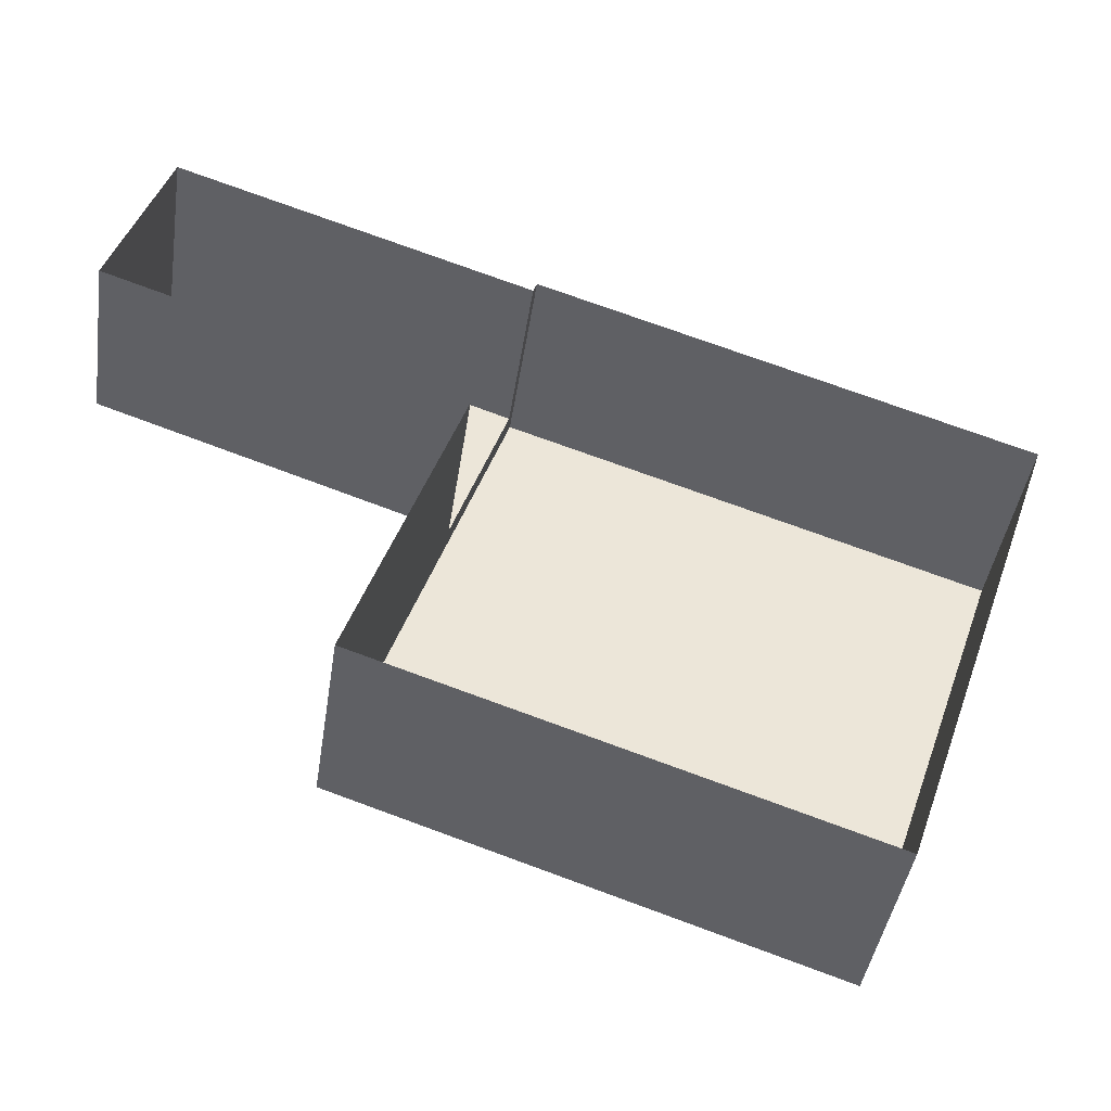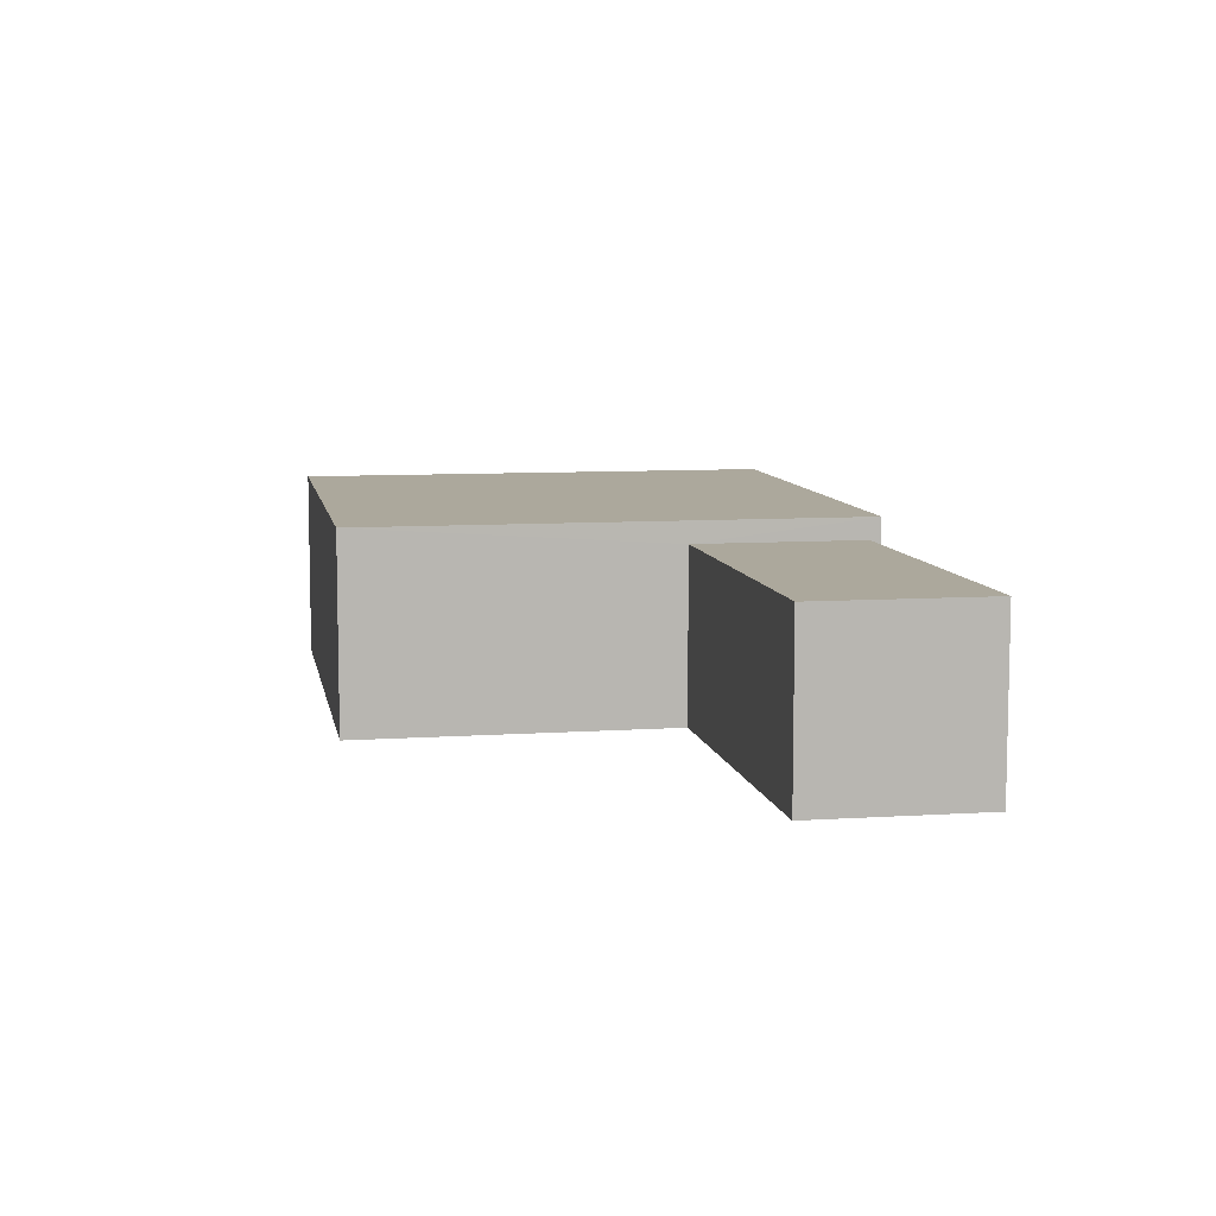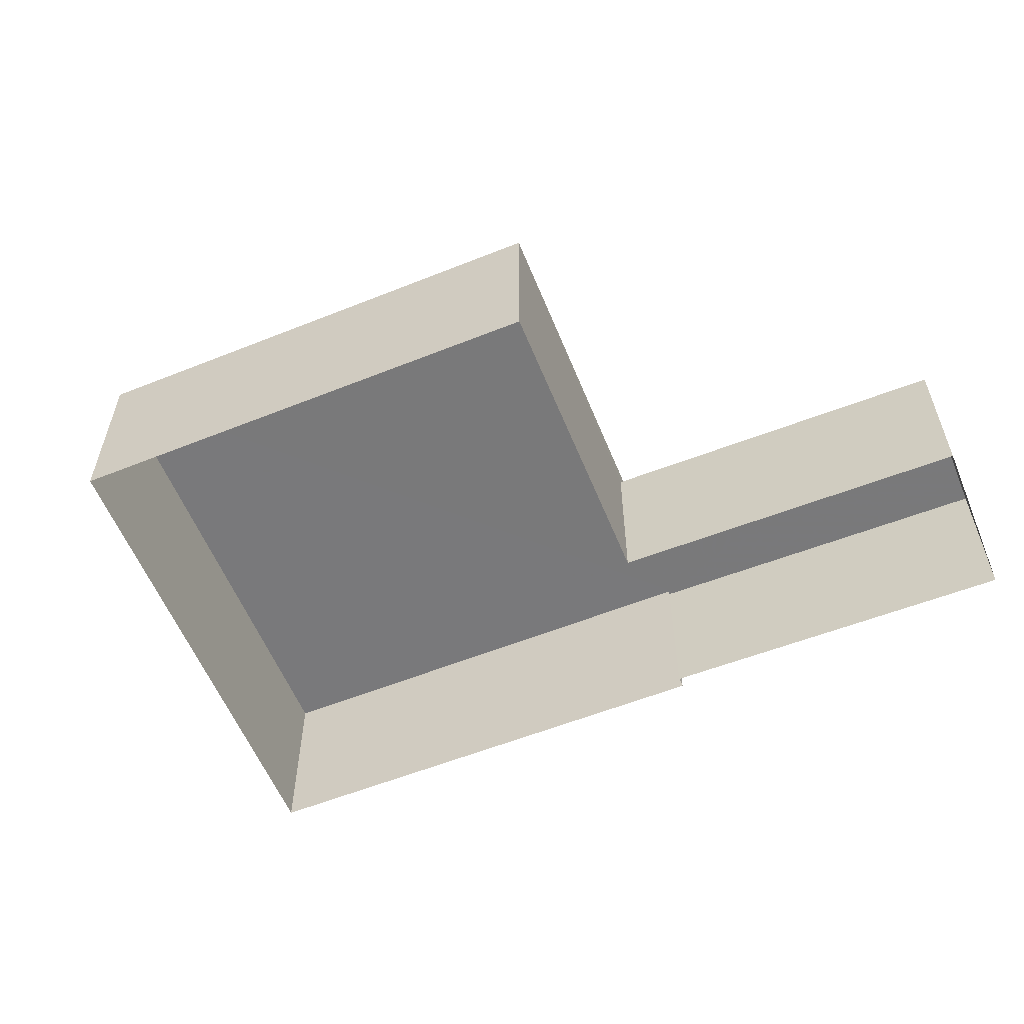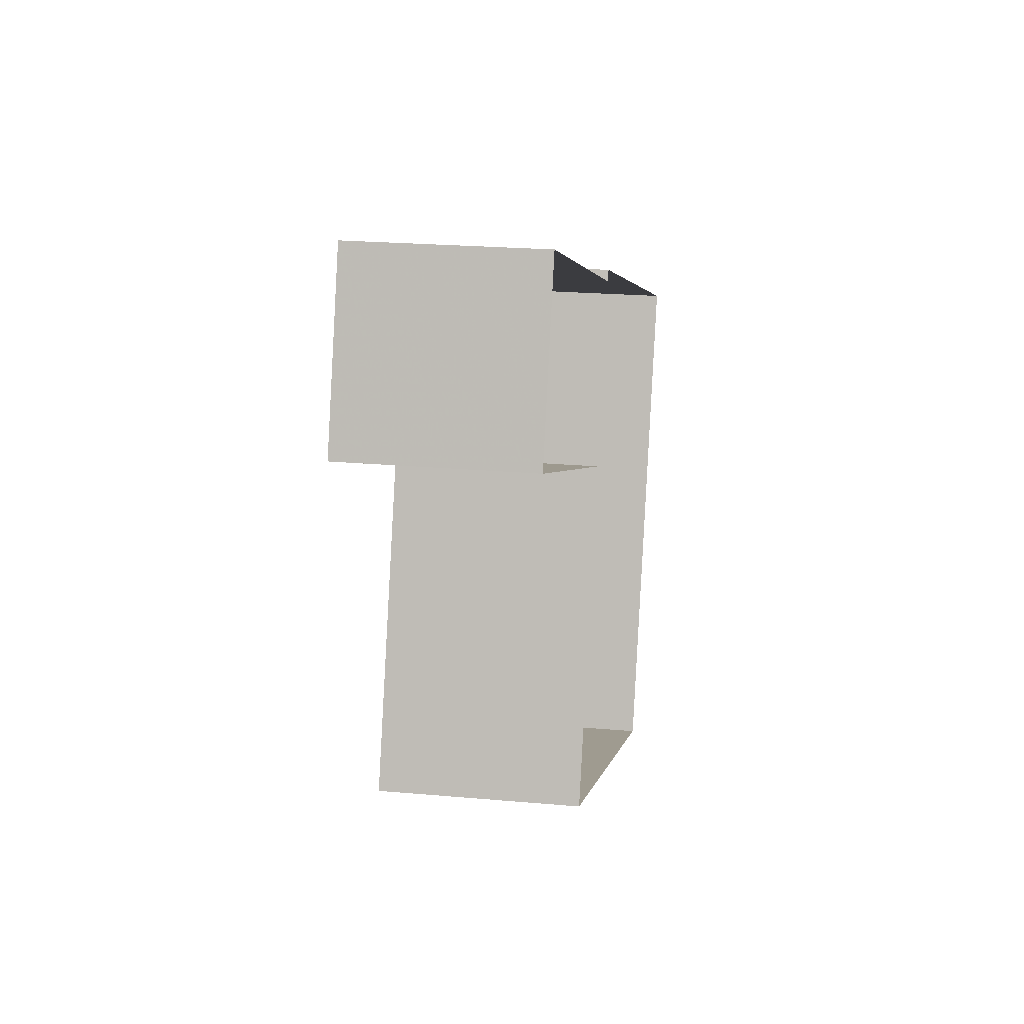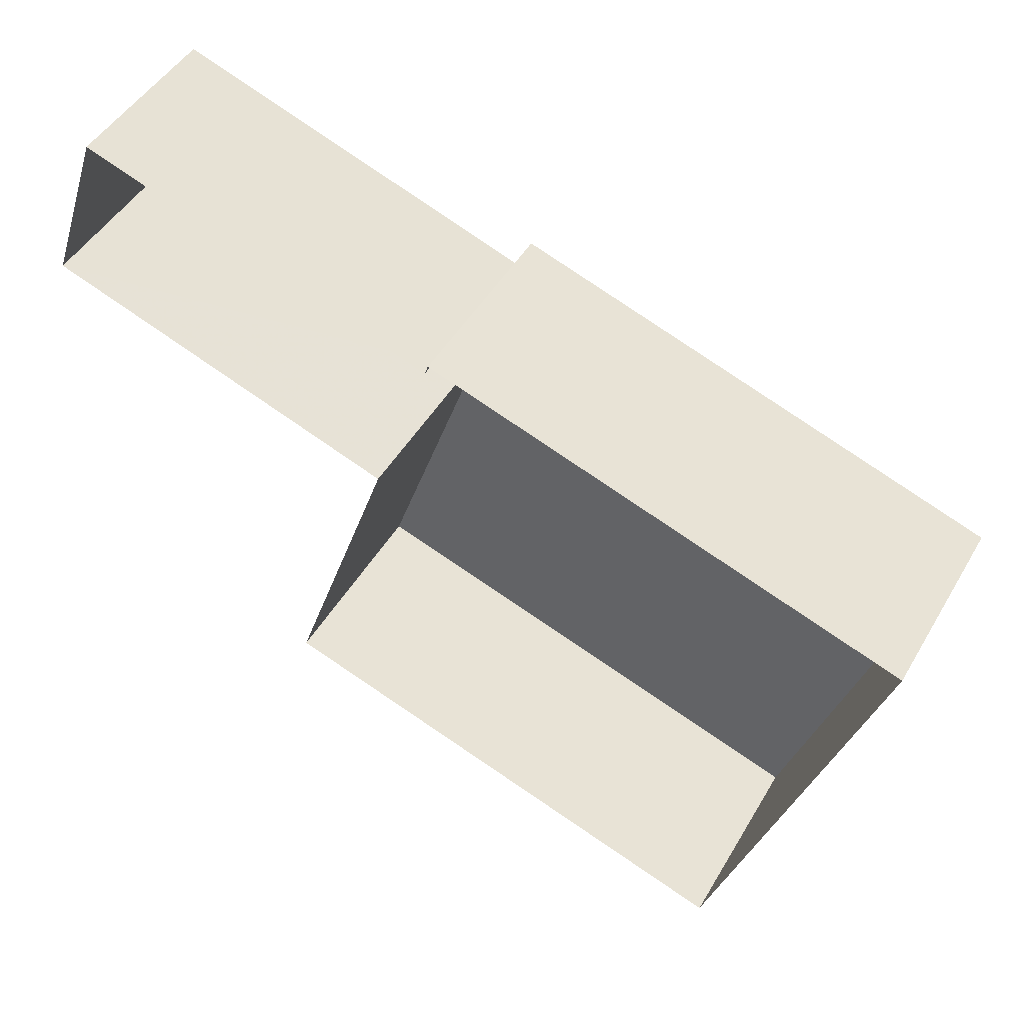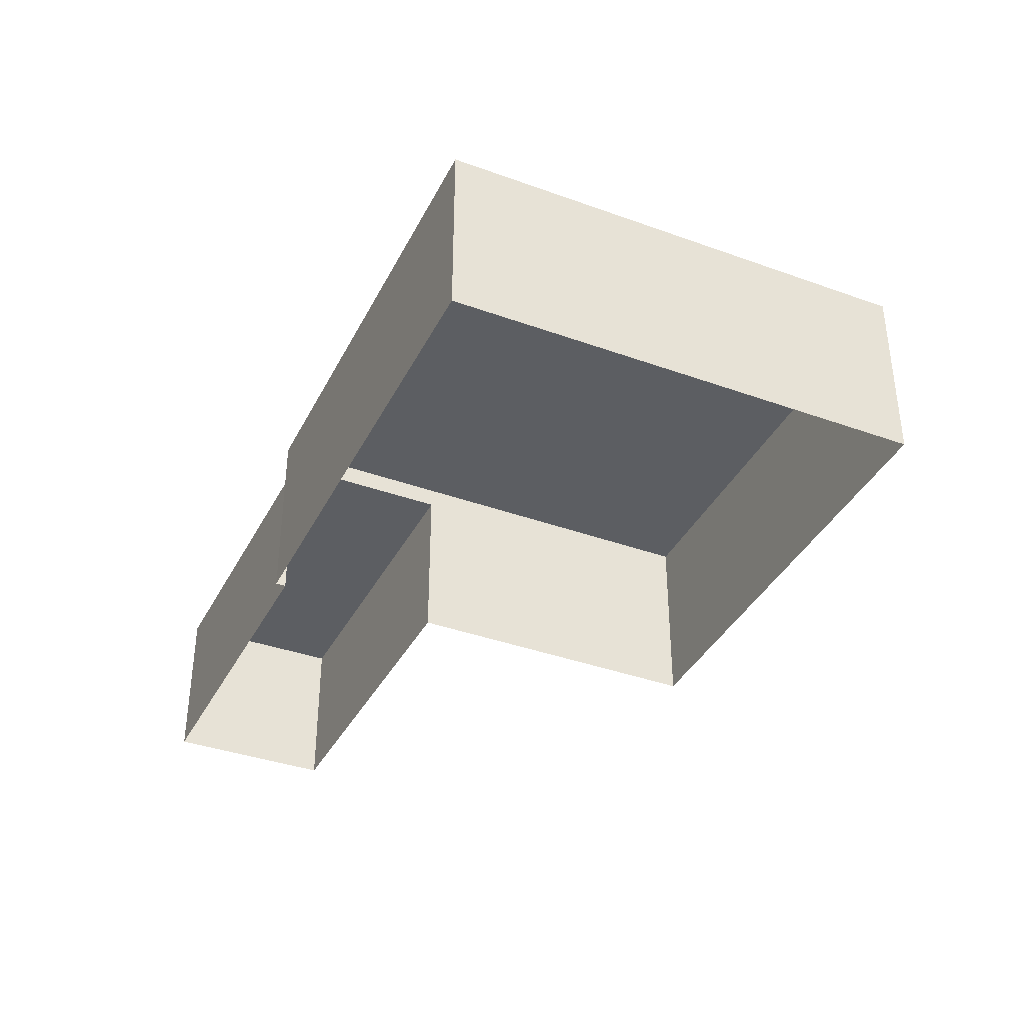
<metadata>
{"format":"obj","ext":"obj","renderer":"f3d","projection":"perspective","resolution":1024,"background":"white","views":[{"elev":-42.8,"azim":171.5,"up":"+Y"},{"elev":8.5,"azim":98.5,"up":"+Z"},{"elev":-57.8,"azim":41.1,"up":"+Z"},{"elev":21.5,"azim":99.3,"up":"+Y"},{"elev":46.8,"azim":-151.2,"up":"+Y"},{"elev":-37.6,"azim":-95.8,"up":"+Z"}]}
</metadata>
<code>
v -8.925e+04 -1.009e+05 1.636
v -8.925e+04 -1.009e+05 1.634
v -8.924e+04 -1.009e+05 1.633
v -8.924e+04 -1.009e+05 1.635
v -8.924e+04 -1.009e+05 1.633
v -8.924e+04 -1.009e+05 1.633
v -8.924e+04 -1.009e+05 1.632
v -8.924e+04 -1.009e+05 1.631
v -8.924e+04 -1.009e+05 4.953
v -8.924e+04 -1.009e+05 4.953
v -8.924e+04 -1.009e+05 4.952
v -8.924e+04 -1.009e+05 4.954
v -8.925e+04 -1.009e+05 5.377
v -8.924e+04 -1.009e+05 5.373
v -8.925e+04 -1.009e+05 5.375
v -8.924e+04 -1.009e+05 5.375
f 1 2 3
f 1 3 4
f 2 5 6
f 3 6 7
f 7 6 8
f 2 6 3
f 9 10 11
f 9 12 10
f 13 14 15
f 13 16 14
f 12 7 10
f 12 3 7
f 6 5 9
f 5 14 9
f 3 12 4
f 12 14 16
f 9 14 12
f 4 12 16
f 15 2 1
f 13 15 1
f 2 14 5
f 2 15 14
f 16 1 4
f 16 13 1
f 11 7 8
f 11 10 7
f 6 11 8
f 6 9 11

</code>
